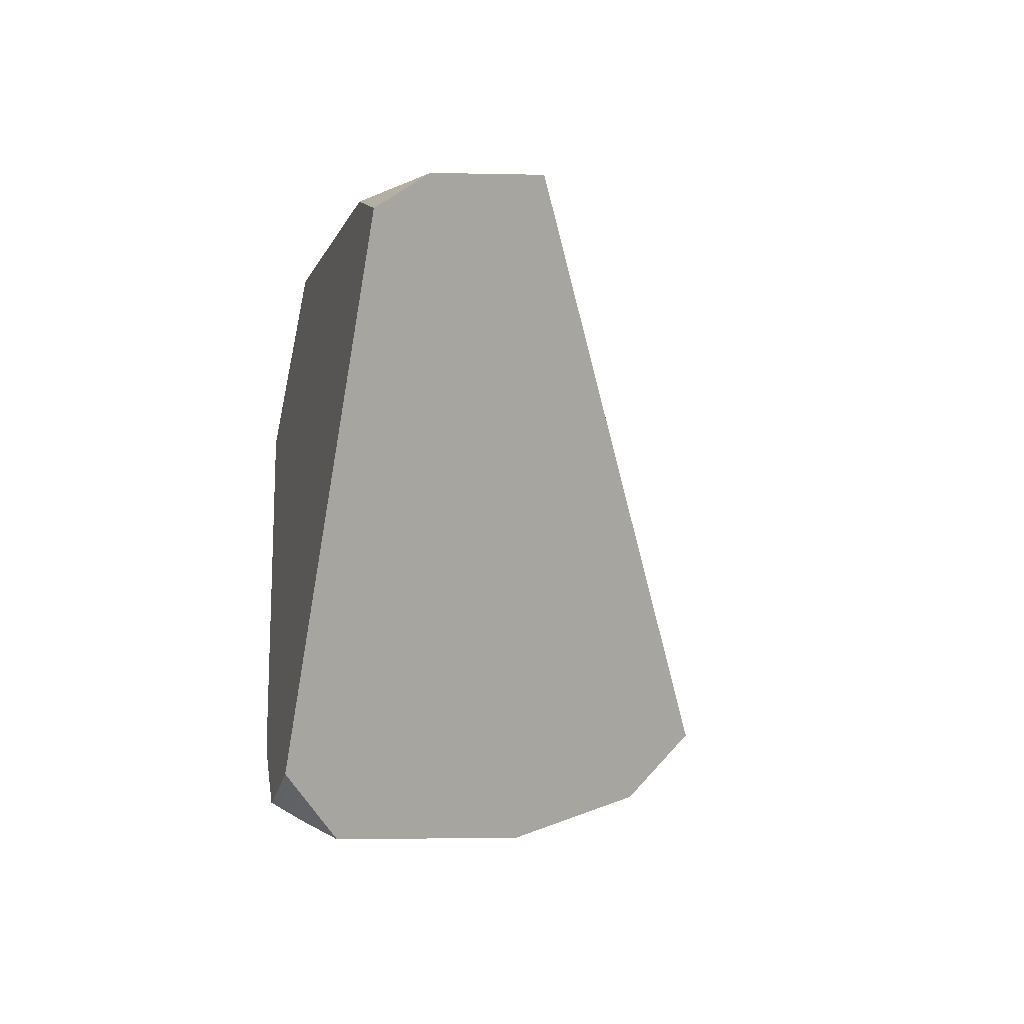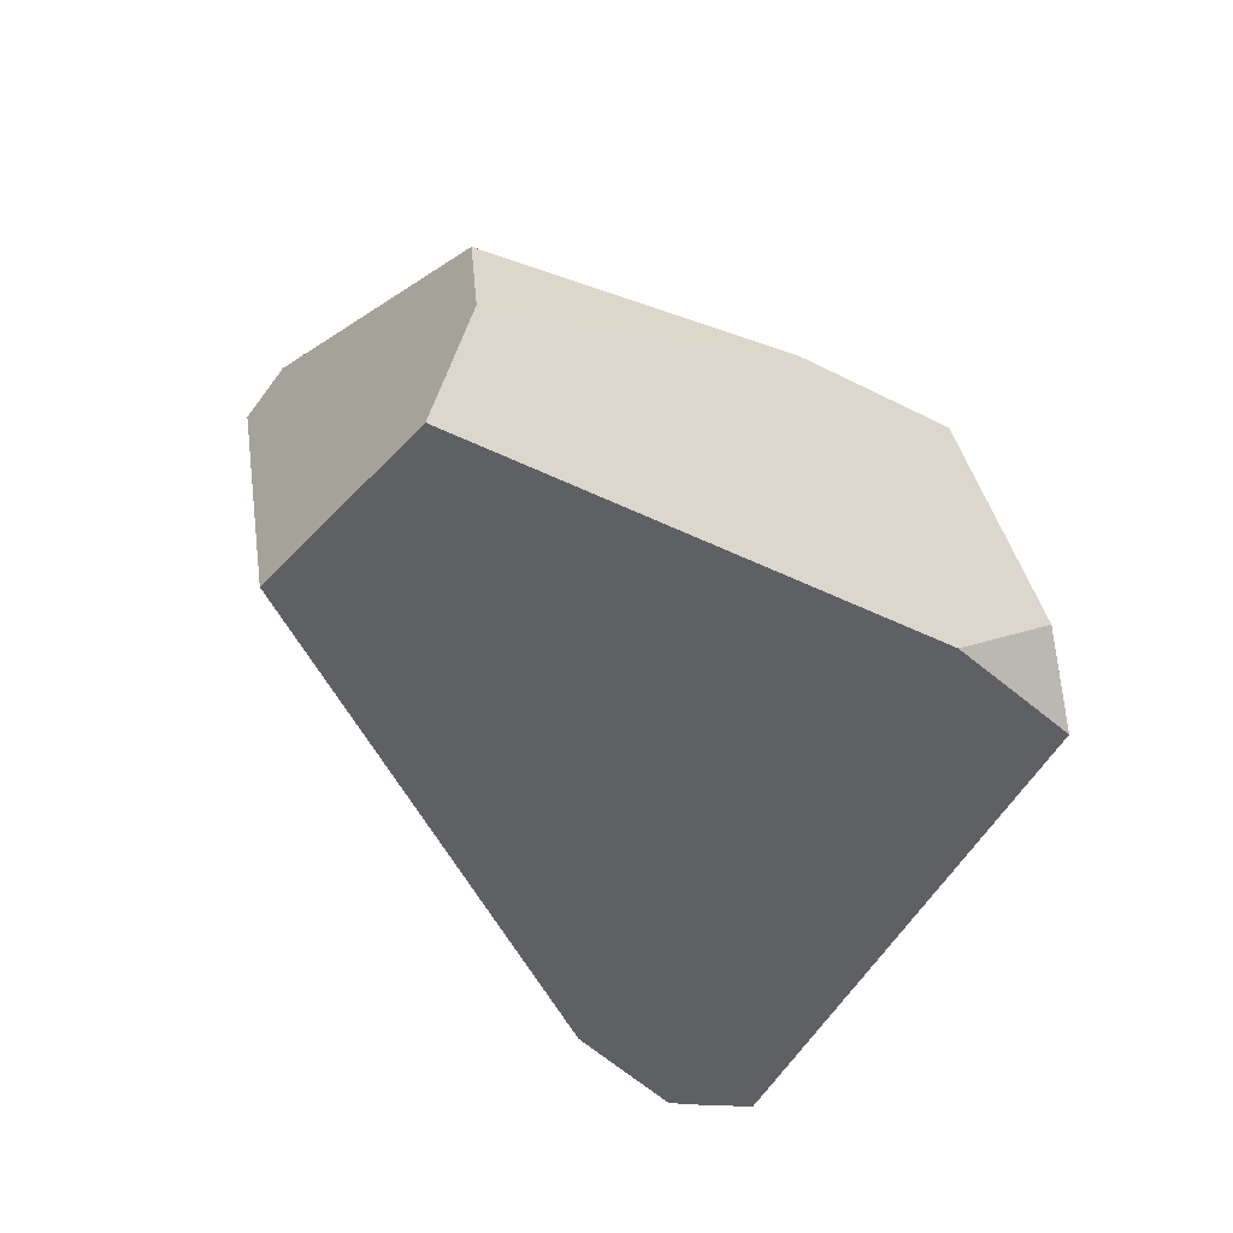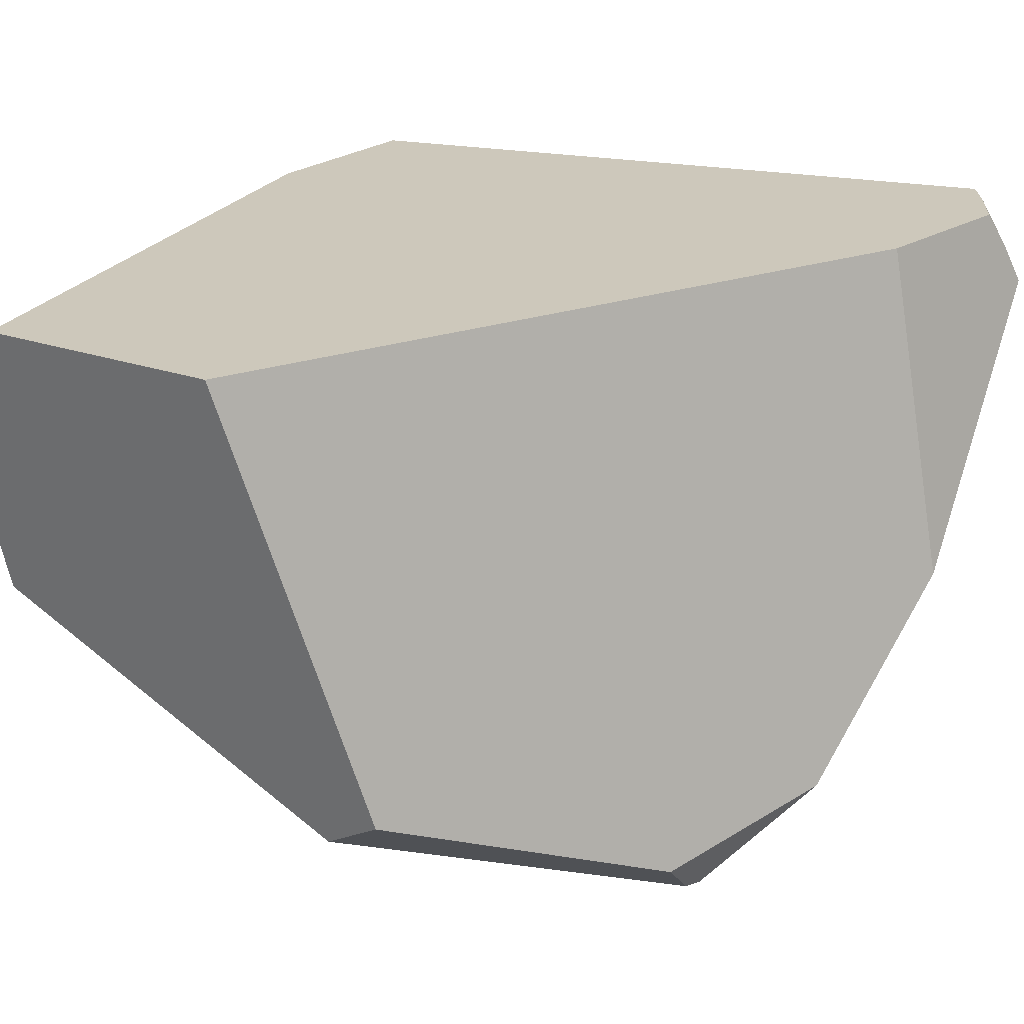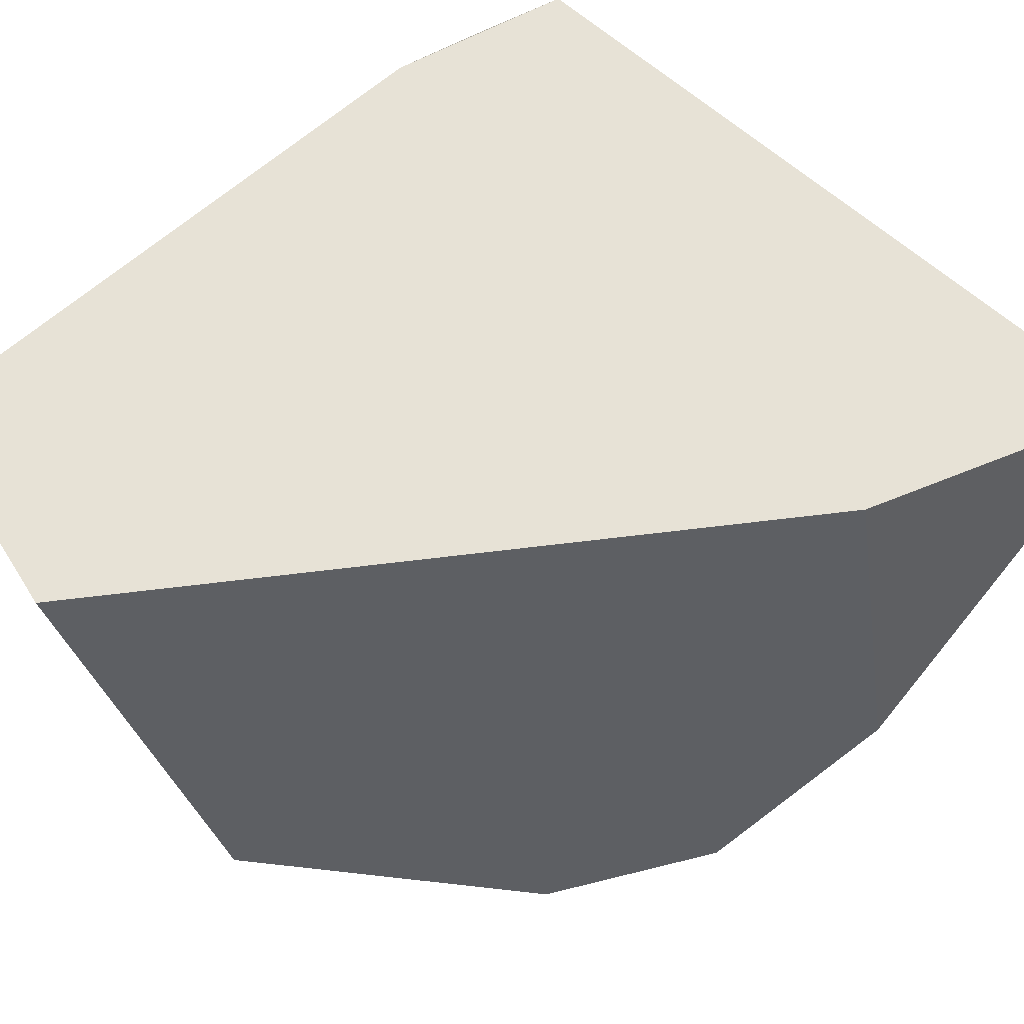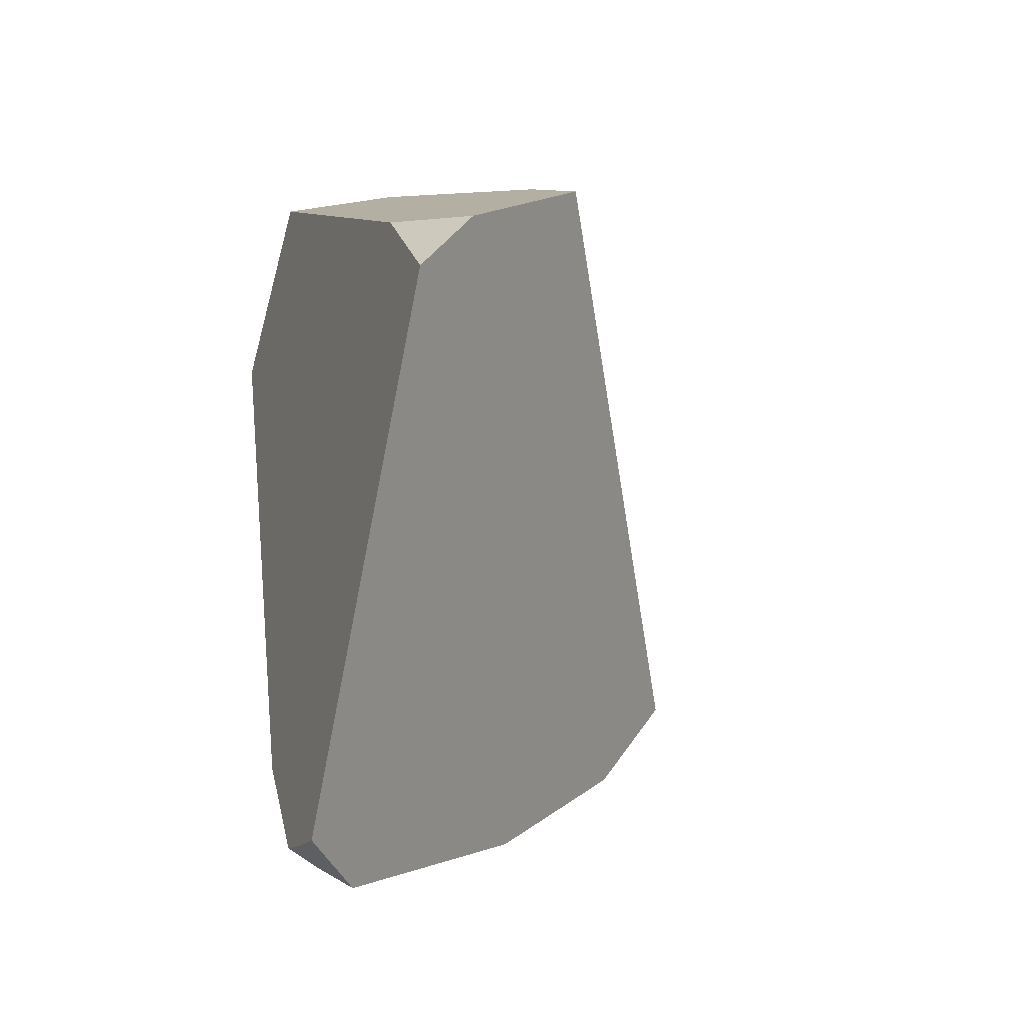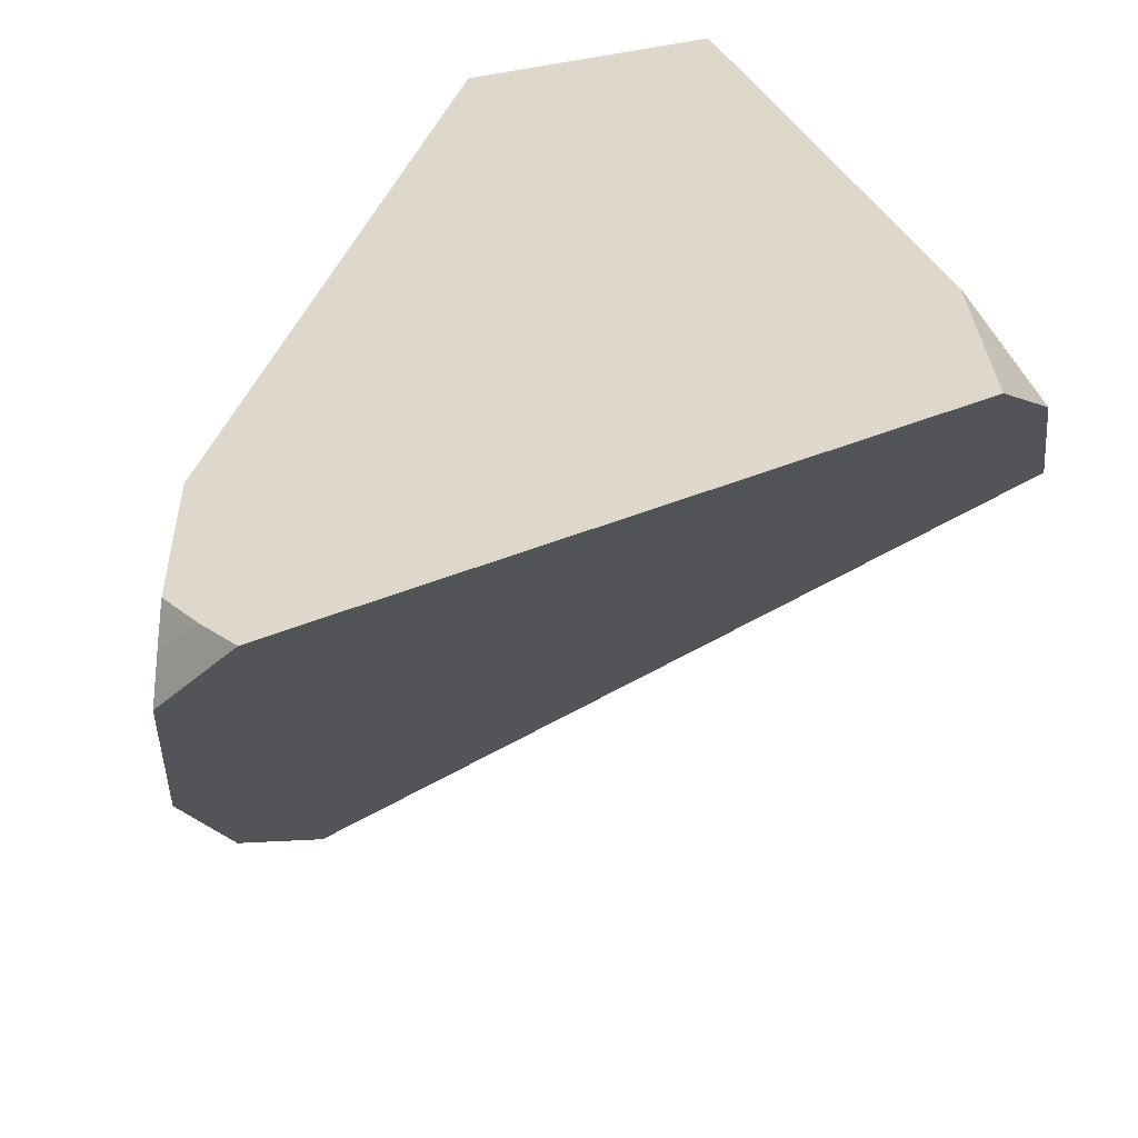
<metadata>
{"format":"obj","ext":"obj","renderer":"f3d","projection":"perspective","resolution":1024,"background":"white","views":[{"elev":-36.4,"azim":-113.4,"up":"+Z"},{"elev":44.1,"azim":167.0,"up":"+Z"},{"elev":13.2,"azim":80.8,"up":"+Y"},{"elev":52.3,"azim":107.4,"up":"+Y"},{"elev":-24.4,"azim":-119.9,"up":"+Z"},{"elev":40.3,"azim":-141.6,"up":"+Y"}]}
</metadata>
<code>
g  Instance
v 2.139 -45.57 -8.672
v 2.275 -45.72 -8.715
v 1.974 -45.54 -8.693
v 1.974 -45.54 -8.693
v 2.275 -45.72 -8.715
v 2.234 -45.86 -8.791
v 2.139 -45.57 -8.672
v 2.322 -45.6 -8.634
v 2.275 -45.72 -8.715
v 0.911 -45.68 -6.269
v 1.334 -45.51 -6.127
v 0.8942 -45.43 -6.59
v 2.698 -46.86 -8.347
v 2.234 -45.86 -8.791
v 2.683 -45.66 -8.175
v 2.683 -45.66 -8.175
v 2.234 -45.86 -8.791
v 2.322 -45.6 -8.634
v 2.322 -45.6 -8.634
v 2.234 -45.86 -8.791
v 2.275 -45.72 -8.715
v 2.683 -45.66 -8.175
v 2.322 -45.6 -8.634
v 3.698 -45.88 -5.667
v 3.698 -45.88 -5.667
v 2.322 -45.6 -8.634
v 3.117 -45.8 -5.005
v 3.117 -45.8 -5.005
v 2.322 -45.6 -8.634
v 1.334 -45.51 -6.127
v 1.334 -45.51 -6.127
v 2.322 -45.6 -8.634
v 0.8942 -45.43 -6.59
v 0.8942 -45.43 -6.59
v 2.322 -45.6 -8.634
v 1.974 -45.54 -8.693
v 1.974 -45.54 -8.693
v 2.322 -45.6 -8.634
v 2.139 -45.57 -8.672
v 3.192 -47.77 -7.27
v 2.942 -47.56 -7.859
v 3.597 -47.41 -6.191
v 3.597 -47.41 -6.191
v 2.942 -47.56 -7.859
v 3.698 -45.88 -5.667
v 3.698 -45.88 -5.667
v 2.942 -47.56 -7.859
v 2.683 -45.66 -8.175
v 2.683 -45.66 -8.175
v 2.942 -47.56 -7.859
v 2.698 -46.86 -8.347
v 2.792 -46.74 -5.042
v 2.863 -46.25 -4.915
v 1.687 -46.42 -5.469
v 3.432 -47.5 -6.05
v 3.597 -47.41 -6.191
v 2.792 -46.74 -5.042
v 2.792 -46.74 -5.042
v 3.597 -47.41 -6.191
v 2.863 -46.25 -4.915
v 2.863 -46.25 -4.915
v 3.597 -47.41 -6.191
v 3.117 -45.8 -5.005
v 3.117 -45.8 -5.005
v 3.597 -47.41 -6.191
v 3.698 -45.88 -5.667
v 1.334 -45.51 -6.127
v 0.911 -45.68 -6.269
v 3.117 -45.8 -5.005
v 3.117 -45.8 -5.005
v 0.911 -45.68 -6.269
v 2.863 -46.25 -4.915
v 2.863 -46.25 -4.915
v 0.911 -45.68 -6.269
v 1.687 -46.42 -5.469
v 1.687 -46.42 -5.469
v 0.911 -45.68 -6.269
v 1.13 -46.32 -5.824
v 0.8942 -45.43 -6.59
v 1.974 -45.54 -8.693
v 0.911 -45.68 -6.269
v 0.911 -45.68 -6.269
v 1.974 -45.54 -8.693
v 1.13 -46.32 -5.824
v 1.13 -46.32 -5.824
v 1.974 -45.54 -8.693
v 2.962 -47.9 -7.427
v 2.962 -47.9 -7.427
v 1.974 -45.54 -8.693
v 2.942 -47.56 -7.859
v 2.942 -47.56 -7.859
v 1.974 -45.54 -8.693
v 2.698 -46.86 -8.347
v 2.698 -46.86 -8.347
v 1.974 -45.54 -8.693
v 2.234 -45.86 -8.791
v 3.597 -47.41 -6.191
v 3.432 -47.5 -6.05
v 3.192 -47.77 -7.27
v 3.192 -47.77 -7.27
v 3.432 -47.5 -6.05
v 3.009 -47.89 -7.368
v 3.192 -47.77 -7.27
v 3.009 -47.89 -7.368
v 2.942 -47.56 -7.859
v 2.942 -47.56 -7.859
v 3.009 -47.89 -7.368
v 2.962 -47.9 -7.427
v 1.13 -46.32 -5.824
v 2.962 -47.9 -7.427
v 1.687 -46.42 -5.469
v 1.687 -46.42 -5.469
v 2.962 -47.9 -7.427
v 2.792 -46.74 -5.042
v 2.792 -46.74 -5.042
v 2.962 -47.9 -7.427
v 3.432 -47.5 -6.05
v 3.432 -47.5 -6.05
v 2.962 -47.9 -7.427
v 3.009 -47.89 -7.368
f 1 2 3
f 4 5 6
f 7 8 9
f 10 11 12
f 13 14 15
f 16 17 18
f 19 20 21
f 22 23 24
f 25 26 27
f 28 29 30
f 31 32 33
f 34 35 36
f 37 38 39
f 40 41 42
f 43 44 45
f 46 47 48
f 49 50 51
f 52 53 54
f 55 56 57
f 58 59 60
f 61 62 63
f 64 65 66
f 67 68 69
f 70 71 72
f 73 74 75
f 76 77 78
f 79 80 81
f 82 83 84
f 85 86 87
f 88 89 90
f 91 92 93
f 94 95 96
f 97 98 99
f 100 101 102
f 103 104 105
f 106 107 108
f 109 110 111
f 112 113 114
f 115 116 117
f 118 119 120

</code>
